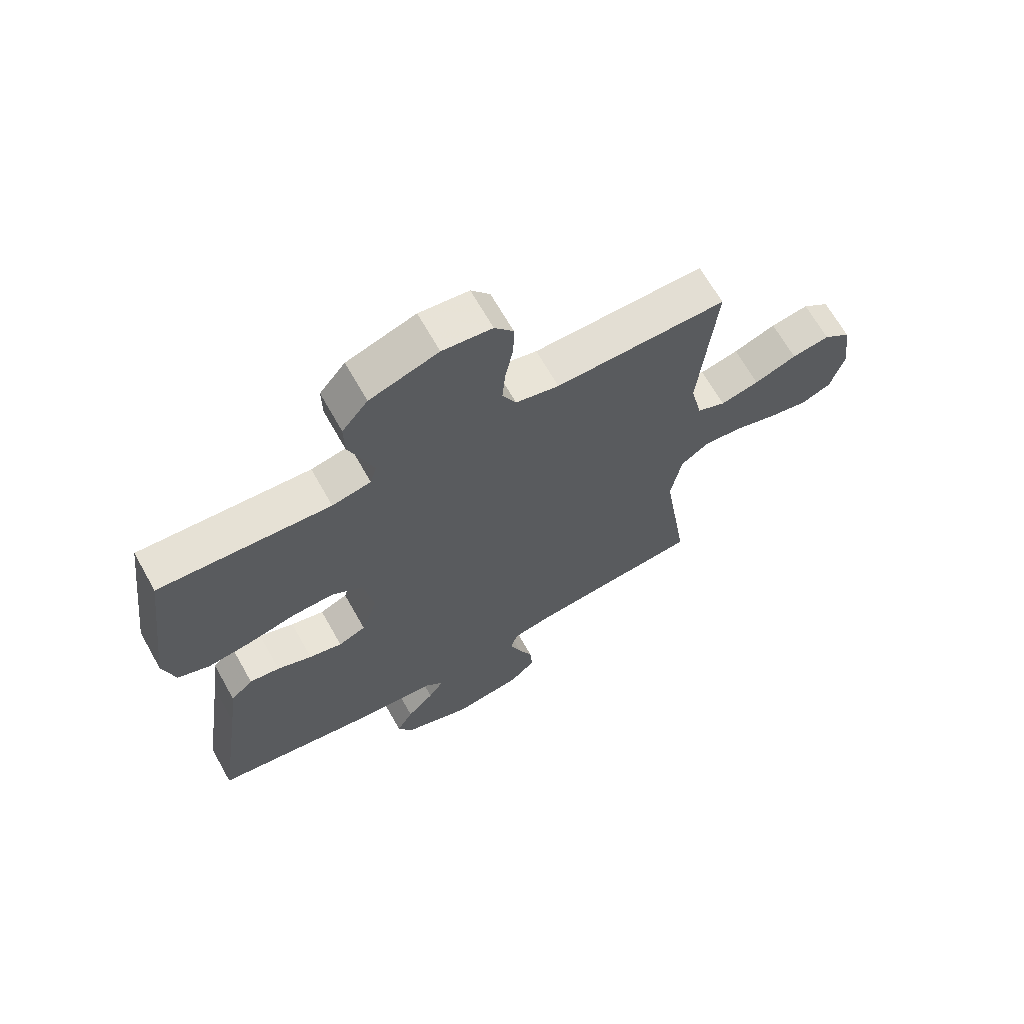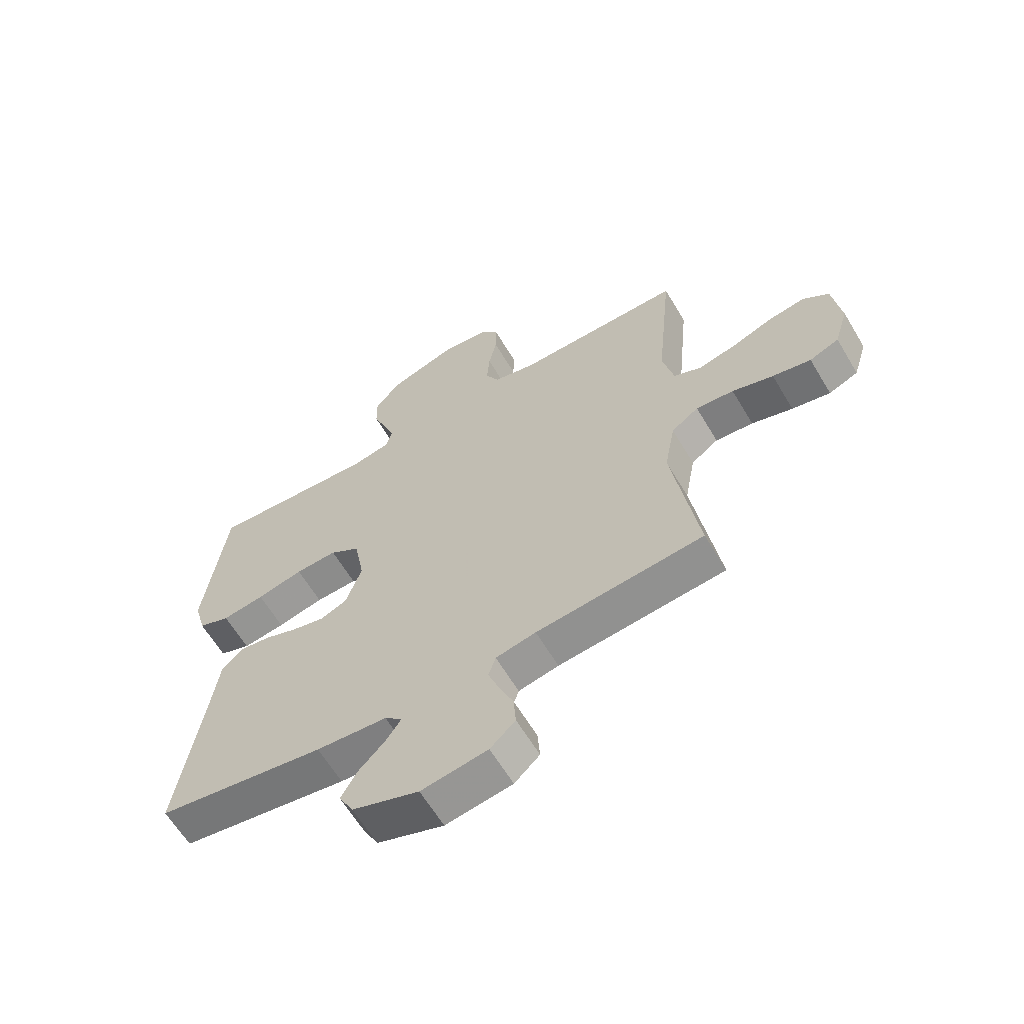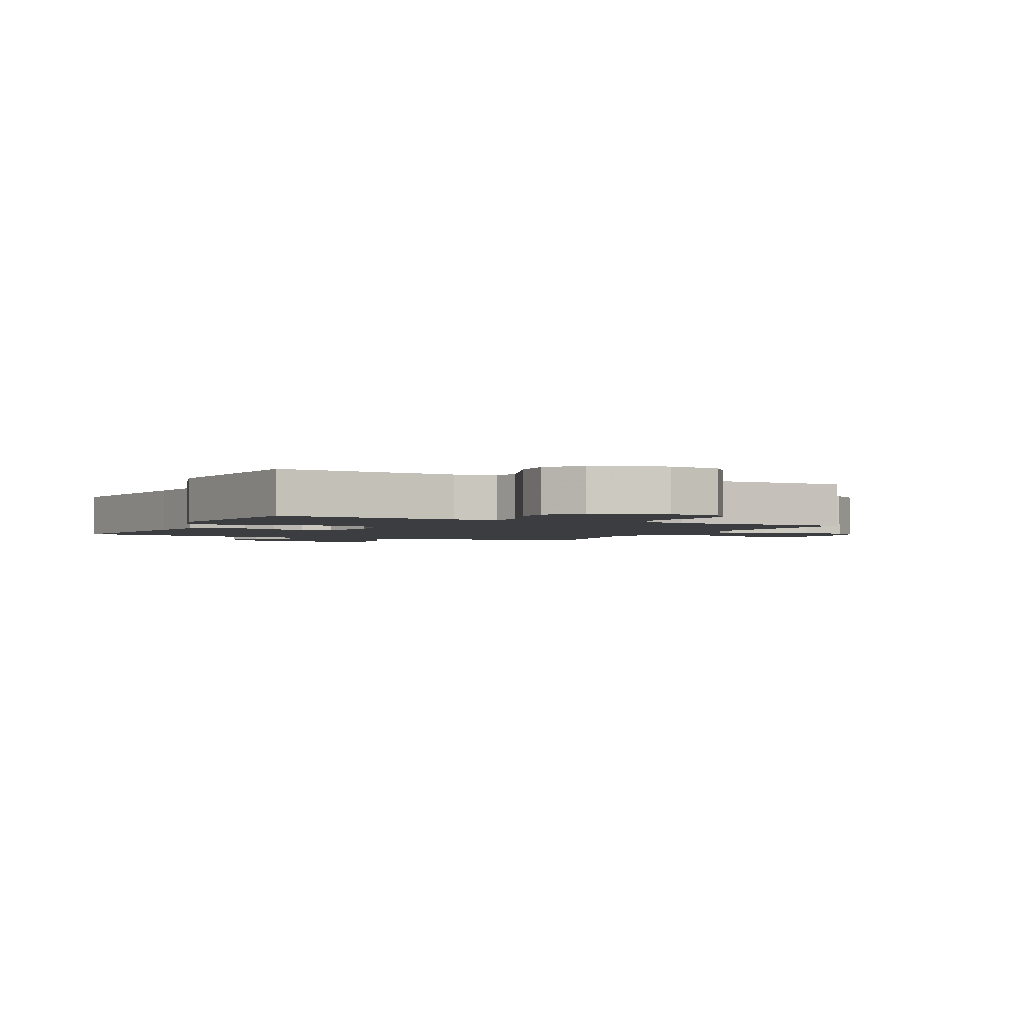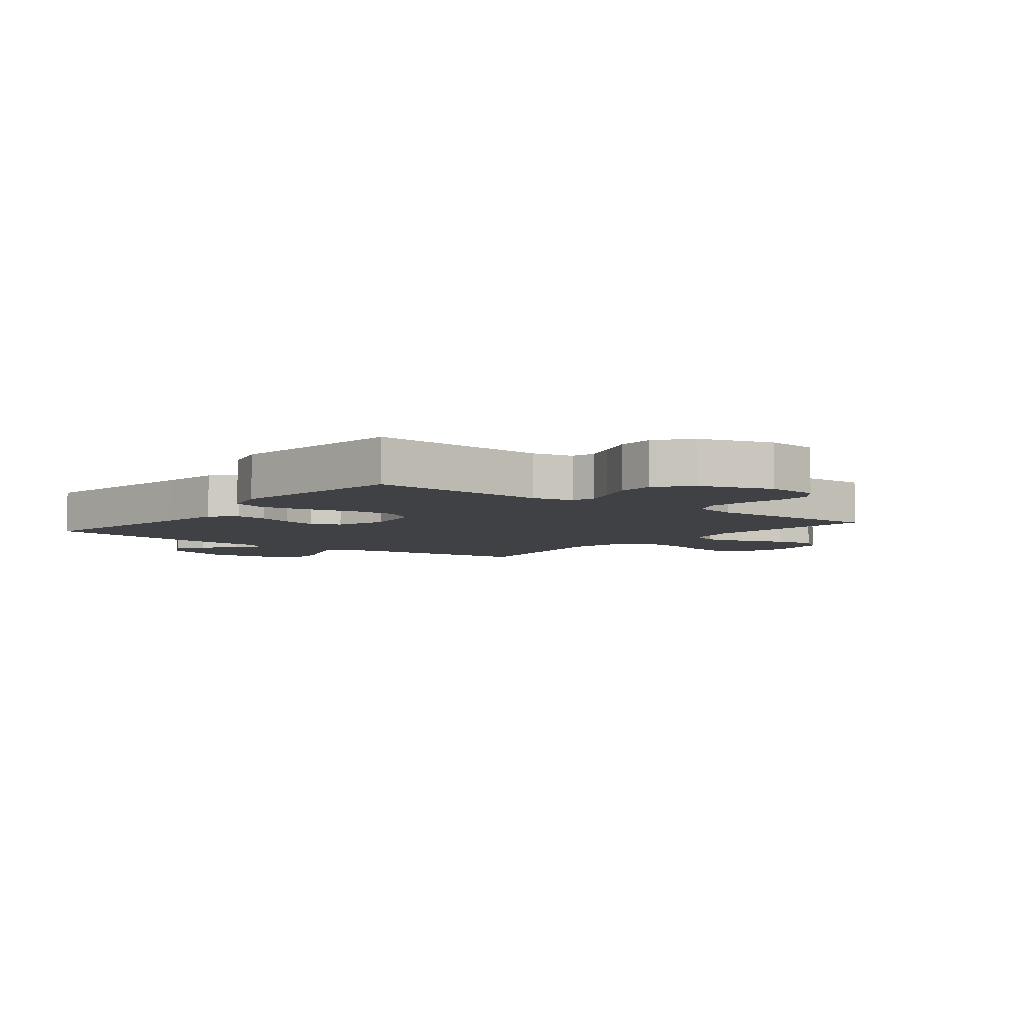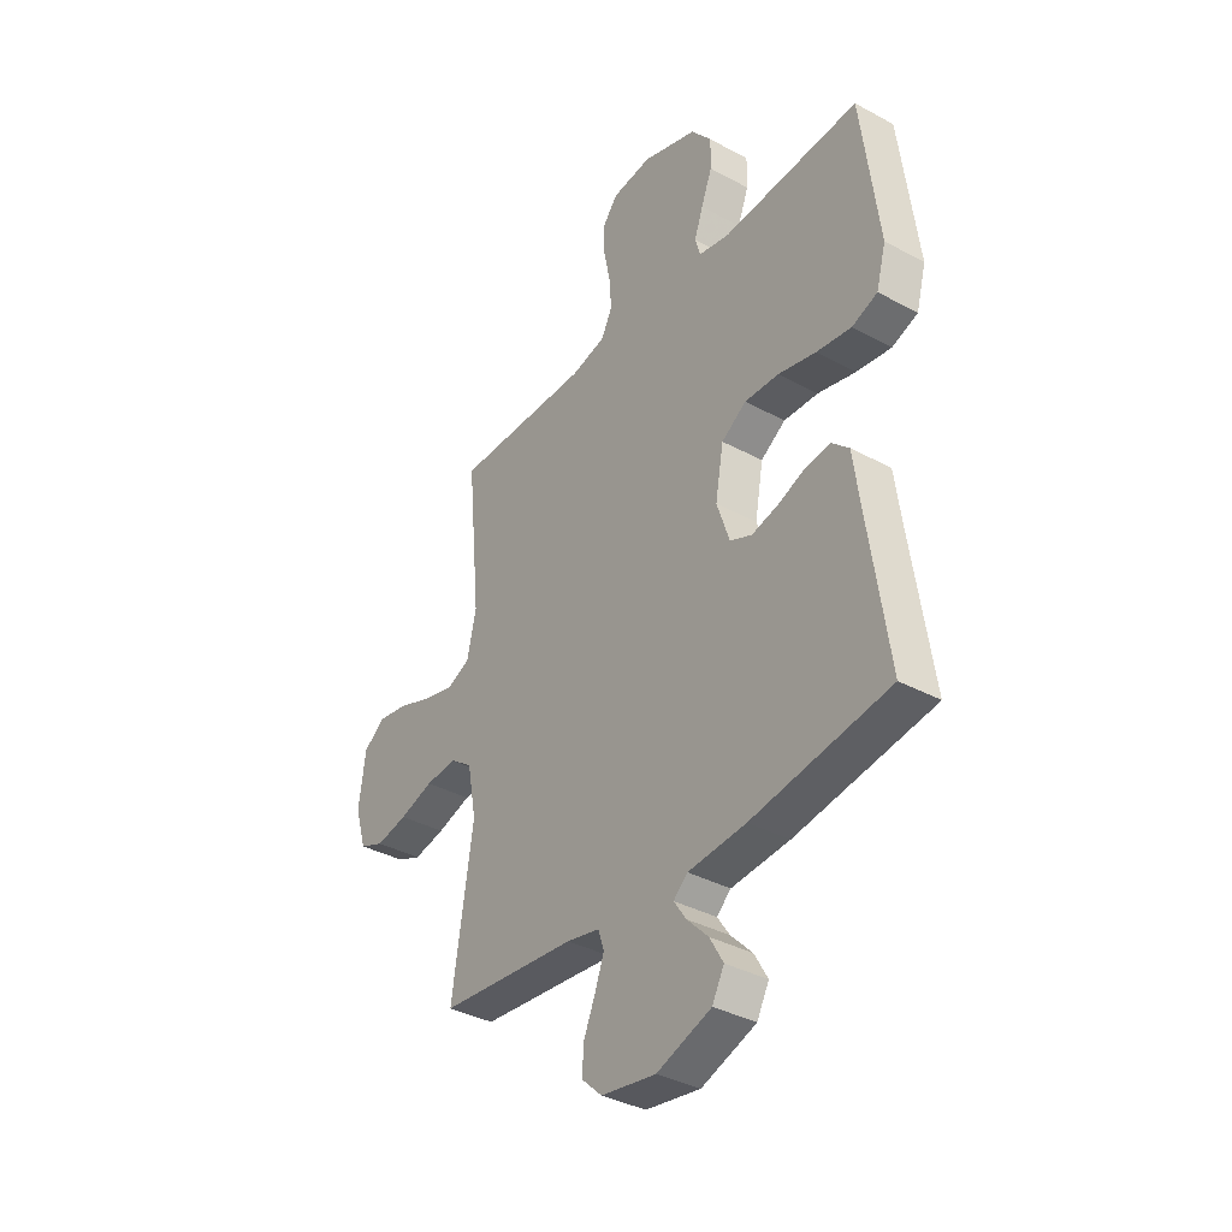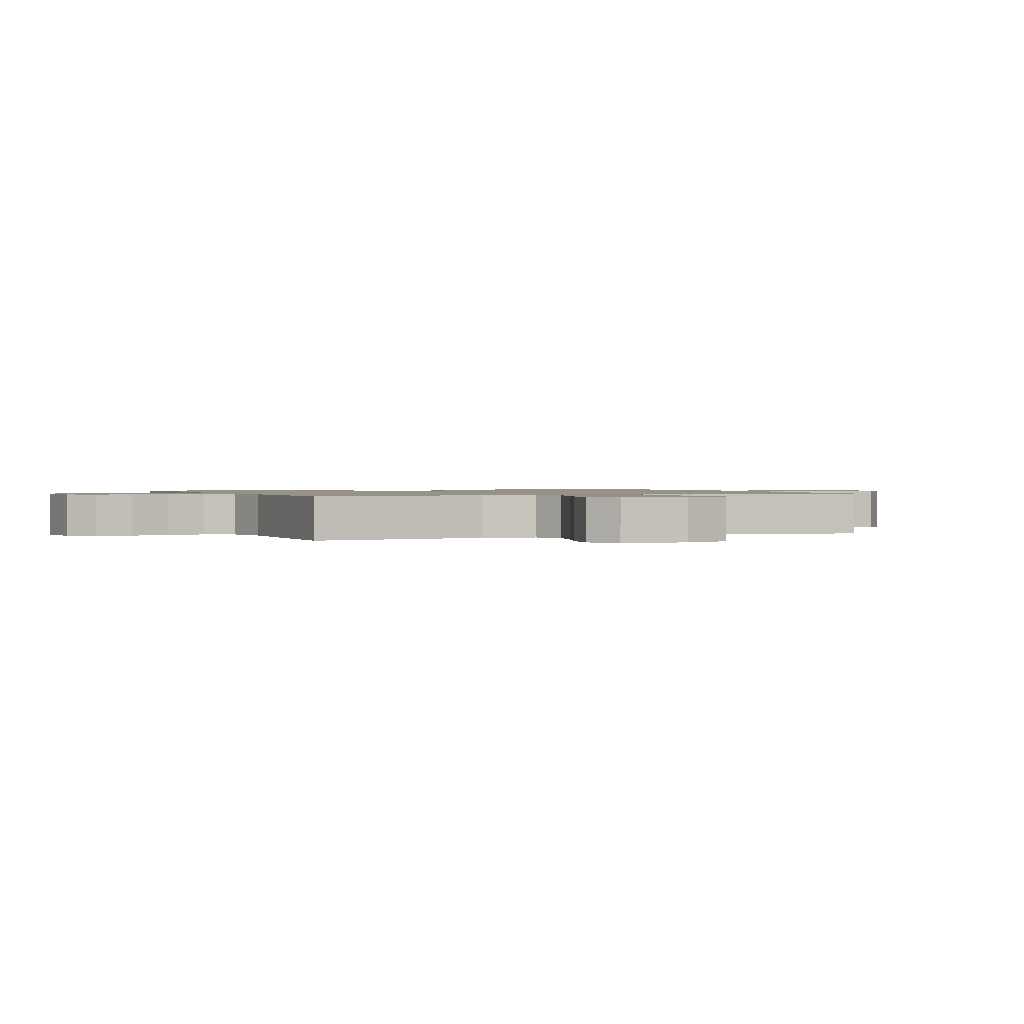
<metadata>
{"format":"obj","ext":"obj","renderer":"f3d","projection":"perspective","resolution":1024,"background":"white","views":[{"elev":66.9,"azim":-29.4,"up":"+Z"},{"elev":-62.7,"azim":30.8,"up":"+Z"},{"elev":-2.3,"azim":-26.0,"up":"+Y"},{"elev":-5.5,"azim":-38.0,"up":"+Y"},{"elev":-36.5,"azim":-125.2,"up":"+Z"},{"elev":1.1,"azim":66.1,"up":"+Y"}]}
</metadata>
<code>
v -0.5 0.07 0.5
v -0.2 0.07 0.481
v -0.132 0.07 0.495
v -0.121 0.07 0.534
v -0.14 0.07 0.588
v -0.164 0.07 0.65
v -0.165 0.07 0.713
v -0.12 0.07 0.768
v 0 0.07 0.808
v 0.087 0.07 0.798
v 0.12 0.07 0.757
v 0.119 0.07 0.695
v 0.105 0.07 0.627
v 0.1 0.07 0.563
v 0.124 0.07 0.515
v 0.2 0.07 0.497
v 0.5 0.07 0.5
v 0.471 0.07 0.2
v 0.491 0.07 0.11
v 0.541 0.07 0.088
v 0.609 0.07 0.104
v 0.683 0.07 0.132
v 0.749 0.07 0.143
v 0.796 0.07 0.108
v 0.811 0.07 0
v 0.786 0.07 -0.082
v 0.733 0.07 -0.104
v 0.664 0.07 -0.09
v 0.59 0.07 -0.067
v 0.522 0.07 -0.061
v 0.473 0.07 -0.096
v 0.454 0.07 -0.2
v 0.5 0.07 -0.5
v 0.2 0.07 -0.53
v 0.128 0.07 -0.545
v 0.115 0.07 -0.585
v 0.135 0.07 -0.639
v 0.16 0.07 -0.698
v 0.164 0.07 -0.753
v 0.119 0.07 -0.795
v 0 0.07 -0.814
v -0.119 0.07 -0.772
v -0.145 0.07 -0.723
v -0.116 0.07 -0.672
v -0.069 0.07 -0.624
v -0.042 0.07 -0.584
v -0.073 0.07 -0.556
v -0.2 0.07 -0.546
v -0.5 0.07 -0.5
v -0.456 0.07 -0.2
v -0.442 0.07 -0.096
v -0.403 0.07 -0.06
v -0.35 0.07 -0.067
v -0.289 0.07 -0.09
v -0.231 0.07 -0.104
v -0.183 0.07 -0.083
v -0.155 0.07 0
v -0.173 0.07 0.1
v -0.227 0.07 0.136
v -0.302 0.07 0.133
v -0.385 0.07 0.113
v -0.461 0.07 0.102
v -0.517 0.07 0.123
v -0.538 0.07 0.2
v -0.5 0 0.5
v -0.2 0 0.481
v -0.132 0 0.495
v -0.121 0 0.534
v -0.14 0 0.588
v -0.164 0 0.65
v -0.165 0 0.713
v -0.12 0 0.768
v 0 0 0.808
v 0.087 0 0.798
v 0.12 0 0.757
v 0.119 0 0.695
v 0.105 0 0.627
v 0.1 0 0.563
v 0.124 0 0.515
v 0.2 0 0.497
v 0.5 0 0.5
v 0.471 0 0.2
v 0.491 0 0.11
v 0.541 0 0.088
v 0.609 0 0.104
v 0.683 0 0.132
v 0.749 0 0.143
v 0.796 0 0.108
v 0.811 0 0
v 0.786 0 -0.082
v 0.733 0 -0.104
v 0.664 0 -0.09
v 0.59 0 -0.067
v 0.522 0 -0.061
v 0.473 0 -0.096
v 0.454 0 -0.2
v 0.5 0 -0.5
v 0.2 0 -0.53
v 0.128 0 -0.545
v 0.115 0 -0.585
v 0.135 0 -0.639
v 0.16 0 -0.698
v 0.164 0 -0.753
v 0.119 0 -0.795
v 0 0 -0.814
v -0.119 0 -0.772
v -0.145 0 -0.723
v -0.116 0 -0.672
v -0.069 0 -0.624
v -0.042 0 -0.584
v -0.073 0 -0.556
v -0.2 0 -0.546
v -0.5 0 -0.5
v -0.456 0 -0.2
v -0.442 0 -0.096
v -0.403 0 -0.06
v -0.35 0 -0.067
v -0.289 0 -0.09
v -0.231 0 -0.104
v -0.183 0 -0.083
v -0.155 0 0
v -0.173 0 0.1
v -0.227 0 0.136
v -0.302 0 0.133
v -0.385 0 0.113
v -0.461 0 0.102
v -0.517 0 0.123
v -0.538 0 0.2
f 64 1 2
f 63 64 2
f 62 63 2
f 61 62 2
f 60 61 2
f 59 60 2 3
f 58 59 3 4
f 57 58 4
f 52 53 54
f 51 52 54
f 50 51 54
f 50 54 55
f 49 50 55
f 48 49 55
f 47 48 55
f 46 47 55 56
f 43 44 45
f 42 43 45
f 41 42 45
f 40 41 45
f 39 40 45
f 38 39 45
f 37 38 45
f 36 37 45 46
f 46 56 57
f 36 46 57
f 35 36 57
f 32 33 34
f 35 57 4
f 34 35 4
f 32 34 4
f 31 32 4
f 27 28 29
f 26 27 29
f 25 26 29
f 24 25 29
f 23 24 29
f 22 23 29
f 21 22 29
f 20 21 29 30
f 16 17 18
f 15 16 18 19
f 11 12 13
f 10 11 13
f 9 10 13
f 8 9 13
f 7 8 13
f 6 7 13
f 5 6 13
f 5 13 14
f 4 5 14 15
f 19 20 30 31
f 4 15 19 31
f 66 65 128
f 66 128 127
f 66 127 126
f 66 126 125
f 66 125 124
f 67 66 124 123
f 68 67 123 122
f 68 122 121
f 118 117 116
f 118 116 115
f 118 115 114
f 119 118 114
f 119 114 113
f 119 113 112
f 119 112 111
f 120 119 111 110
f 109 108 107
f 109 107 106
f 109 106 105
f 109 105 104
f 109 104 103
f 109 103 102
f 109 102 101
f 110 109 101 100
f 121 120 110
f 121 110 100
f 121 100 99
f 98 97 96
f 68 121 99
f 68 99 98
f 68 98 96
f 68 96 95
f 93 92 91
f 93 91 90
f 93 90 89
f 93 89 88
f 93 88 87
f 93 87 86
f 93 86 85
f 94 93 85 84
f 82 81 80
f 83 82 80 79
f 77 76 75
f 77 75 74
f 77 74 73
f 77 73 72
f 77 72 71
f 77 71 70
f 77 70 69
f 78 77 69
f 79 78 69 68
f 95 94 84 83
f 95 83 79 68
f 1 65 66 2
f 2 66 67 3
f 3 67 68 4
f 4 68 69 5
f 5 69 70 6
f 6 70 71 7
f 7 71 72 8
f 8 72 73 9
f 9 73 74 10
f 10 74 75 11
f 11 75 76 12
f 12 76 77 13
f 13 77 78 14
f 14 78 79 15
f 15 79 80 16
f 16 80 81 17
f 17 81 82 18
f 18 82 83 19
f 19 83 84 20
f 20 84 85 21
f 21 85 86 22
f 22 86 87 23
f 23 87 88 24
f 24 88 89 25
f 25 89 90 26
f 26 90 91 27
f 27 91 92 28
f 28 92 93 29
f 29 93 94 30
f 30 94 95 31
f 31 95 96 32
f 32 96 97 33
f 33 97 98 34
f 34 98 99 35
f 35 99 100 36
f 36 100 101 37
f 37 101 102 38
f 38 102 103 39
f 39 103 104 40
f 40 104 105 41
f 41 105 106 42
f 42 106 107 43
f 43 107 108 44
f 44 108 109 45
f 45 109 110 46
f 46 110 111 47
f 47 111 112 48
f 48 112 113 49
f 49 113 114 50
f 50 114 115 51
f 51 115 116 52
f 52 116 117 53
f 53 117 118 54
f 54 118 119 55
f 55 119 120 56
f 56 120 121 57
f 57 121 122 58
f 58 122 123 59
f 59 123 124 60
f 60 124 125 61
f 61 125 126 62
f 62 126 127 63
f 63 127 128 64
f 64 128 65 1

</code>
